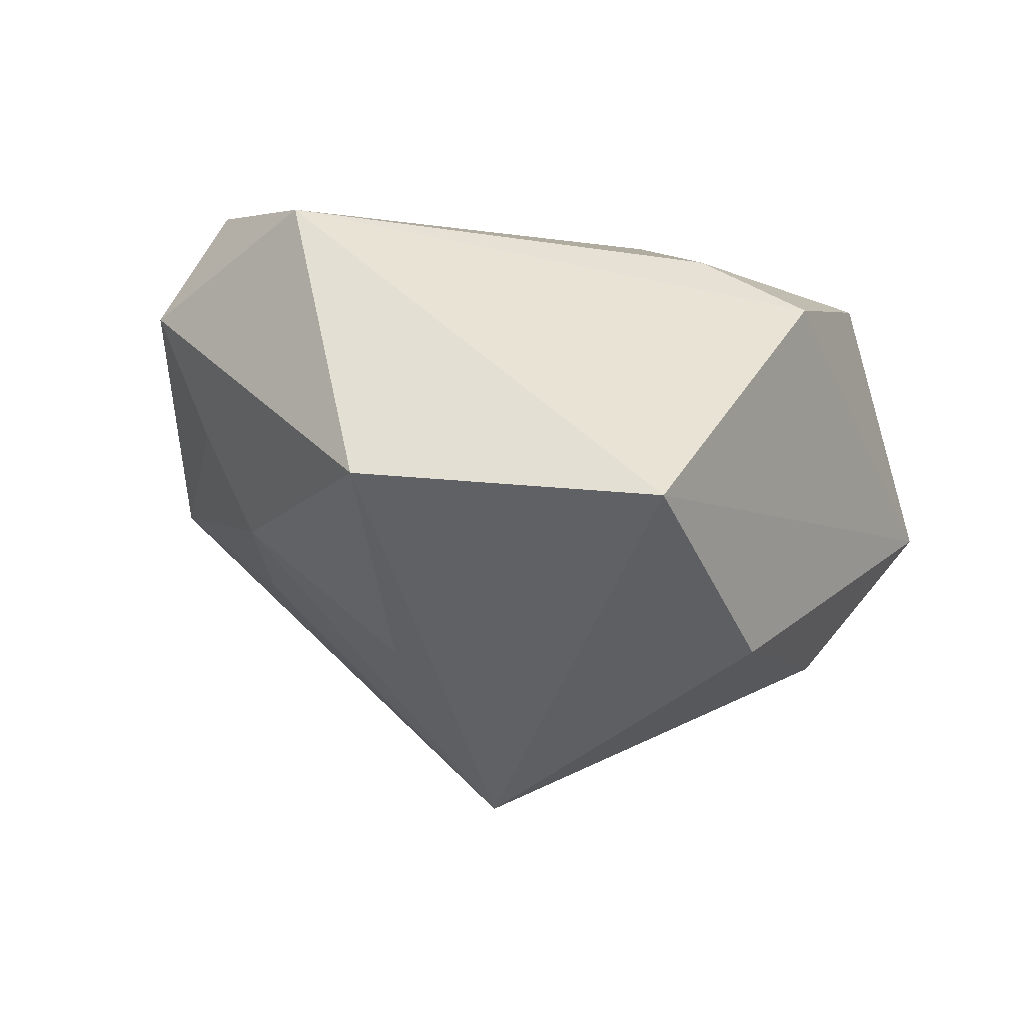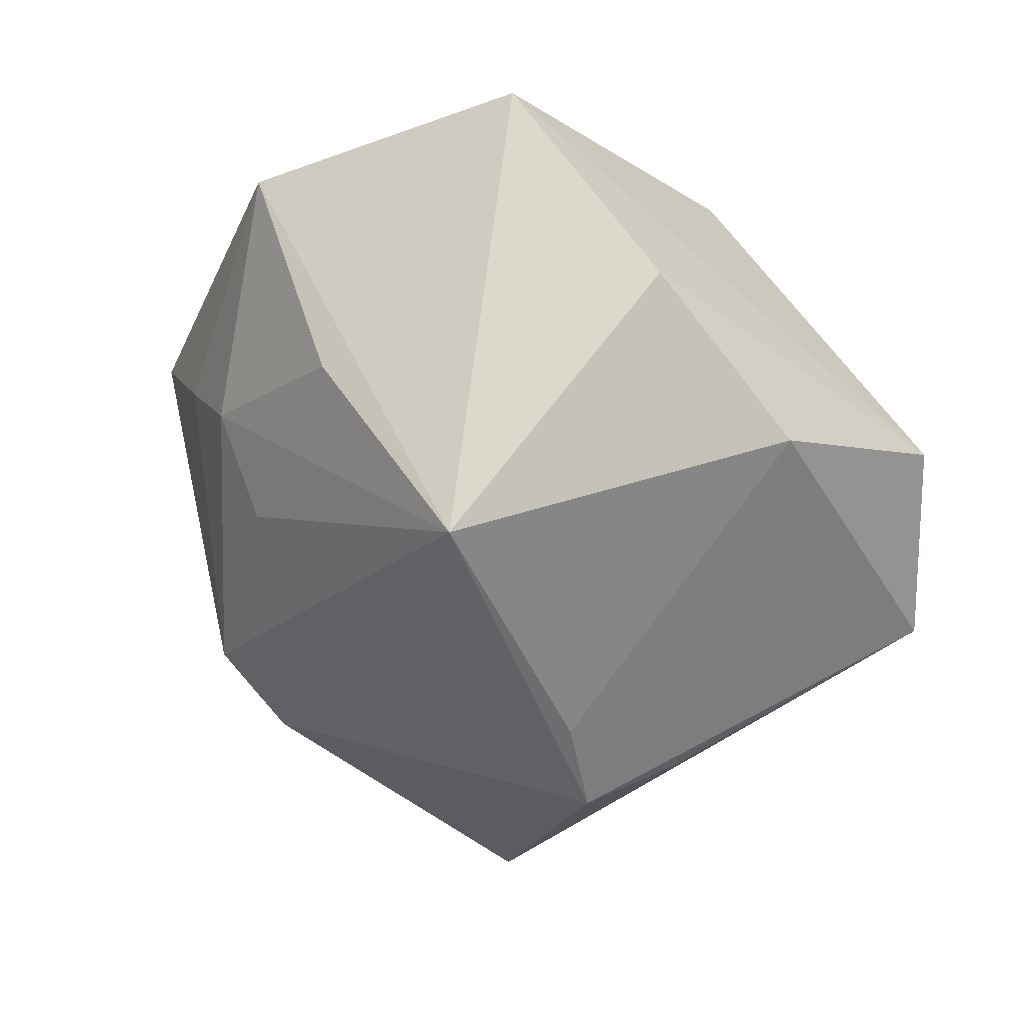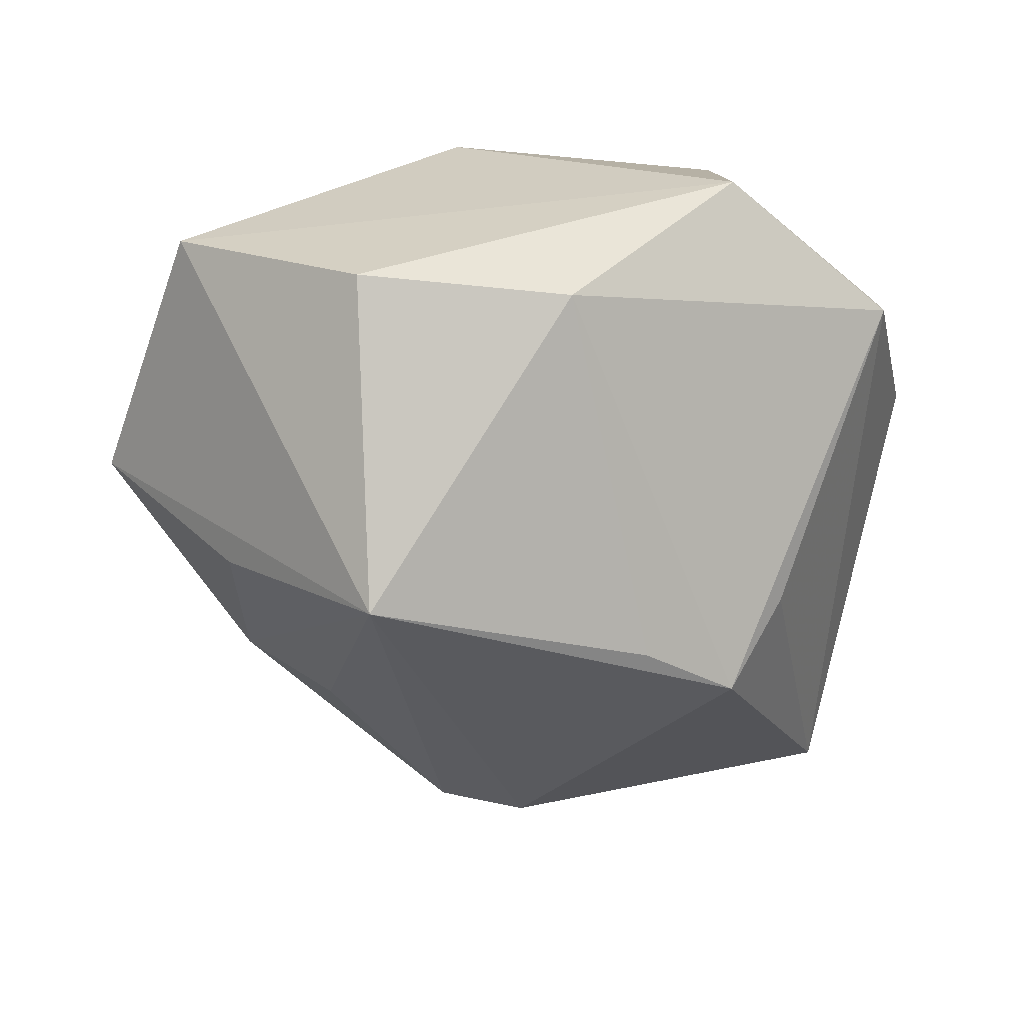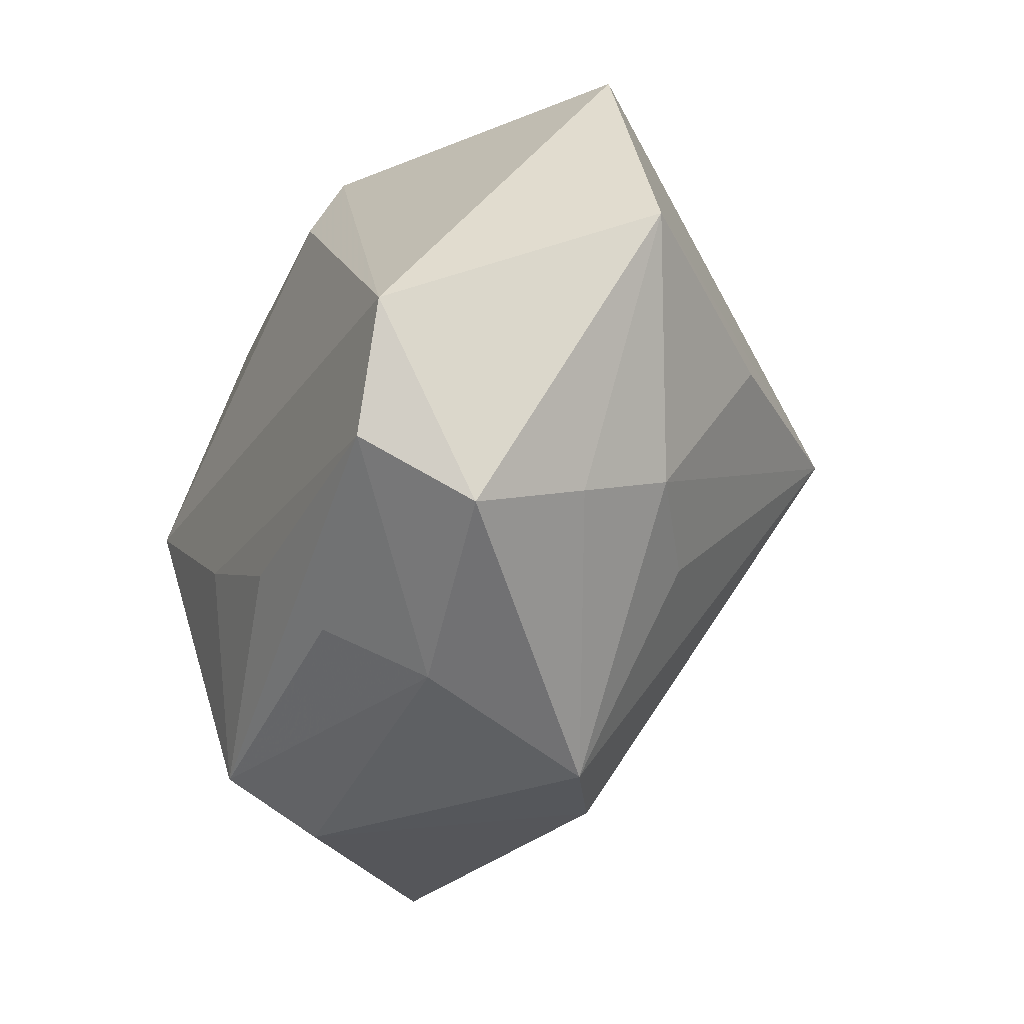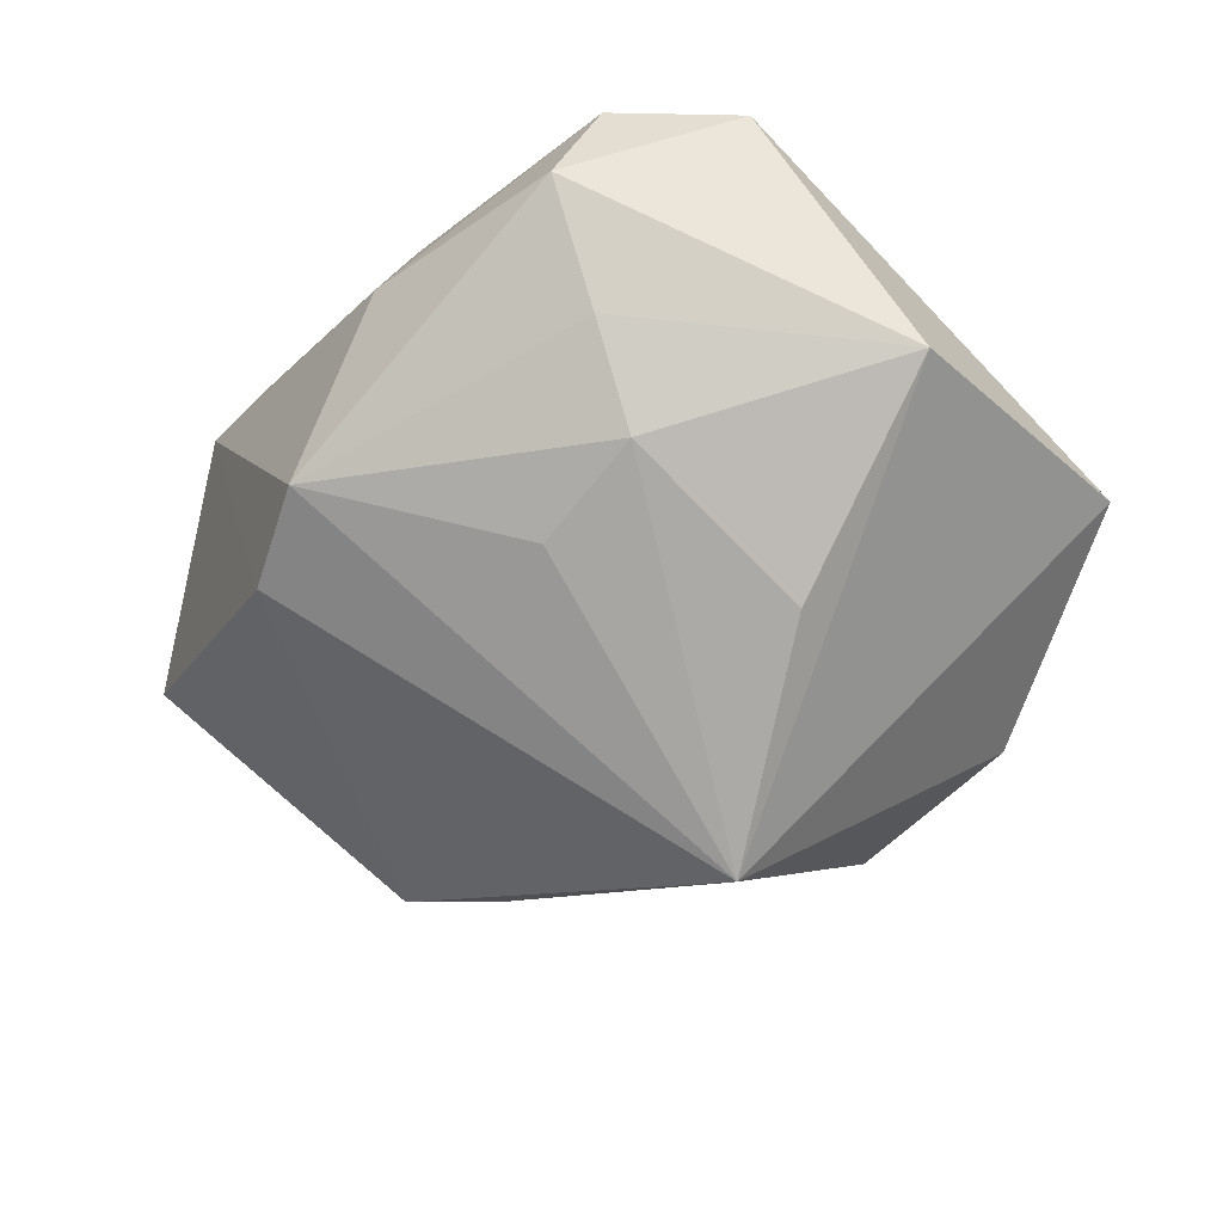
<metadata>
{"format":"obj","ext":"obj","renderer":"f3d","projection":"perspective","resolution":1024,"background":"white","views":[{"elev":2.4,"azim":121.7,"up":"+Z"},{"elev":-63.3,"azim":138.9,"up":"+Z"},{"elev":-63.5,"azim":-171.9,"up":"+Z"},{"elev":-27.5,"azim":64.6,"up":"+Y"},{"elev":-26.9,"azim":67.4,"up":"+Z"}]}
</metadata>
<code>
v -0.01451 -0.03545 0.02307
v 0.03532 0.03726 -0.001578
v 0.03415 0.003269 -0.01953
v 0.02101 -0.03485 0.01373
v 0.03694 -0.01773 0.02869
v 0.04192 -0.004328 0.02877
v -0.04601 0.01638 0.002447
v 0.01597 0.004783 -0.03949
v -0.006945 -0.01373 0.02877
v 0.02654 -0.01926 -0.01365
v 0.01585 -0.0408 -0.006475
v -0.04793 0.002998 0.003517
v 0.008047 -0.0205 0.02829
v 0.03657 -0.01466 -0.00668
v 0.005615 -0.04059 -0.01257
v 0.04075 -0.0244 0.01738
v -0.01337 -0.008332 -0.03318
v -0.04415 -0.01126 0.005611
v 0.002469 0.03794 0.01844
v 0.00665 0.02693 0.024
v -0.01203 -0.04173 0.01329
v -0.02814 0.0002335 0.02877
v 0.03883 -0.01923 0.004251
v -0.02246 -0.01537 -0.03104
v -0.02841 0.03013 0.01959
v 0.01309 0.03664 -0.01958
v -0.03198 -0.04066 -0.00749
v -0.01032 0.03255 -0.02392
v 0.01502 -0.02882 0.02337
v -0.02947 -0.007935 -0.02483
v 0.05037 0.008986 0.000651
v -0.04543 0.02062 -0.01097
v -0.02977 0.03794 -0.009321
f 2 31 8
f 1 27 21
f 6 2 19
f 31 2 6
f 26 2 8
f 32 27 12
f 13 1 5
f 5 1 29
f 22 6 20
f 20 6 19
f 20 25 22
f 19 25 20
f 15 24 8
f 27 24 15
f 21 27 15
f 31 23 14
f 28 26 8
f 28 24 32
f 30 27 32
f 32 24 30
f 30 24 27
f 32 12 7
f 22 25 7
f 7 12 22
f 27 1 18
f 18 12 27
f 18 1 22
f 22 12 18
f 9 13 5
f 9 6 22
f 5 6 9
f 22 1 9
f 1 13 9
f 5 29 4
f 4 1 21
f 4 29 1
f 8 31 3
f 3 14 8
f 31 14 3
f 8 14 10
f 11 14 23
f 11 10 14
f 21 15 11
f 11 4 21
f 11 15 8
f 8 10 11
f 33 28 32
f 32 7 33
f 33 7 25
f 33 25 19
f 26 28 33
f 19 2 33
f 2 26 33
f 8 24 17
f 17 28 8
f 24 28 17
f 5 4 16
f 16 23 31
f 16 11 23
f 4 11 16
f 31 6 16
f 16 6 5

</code>
